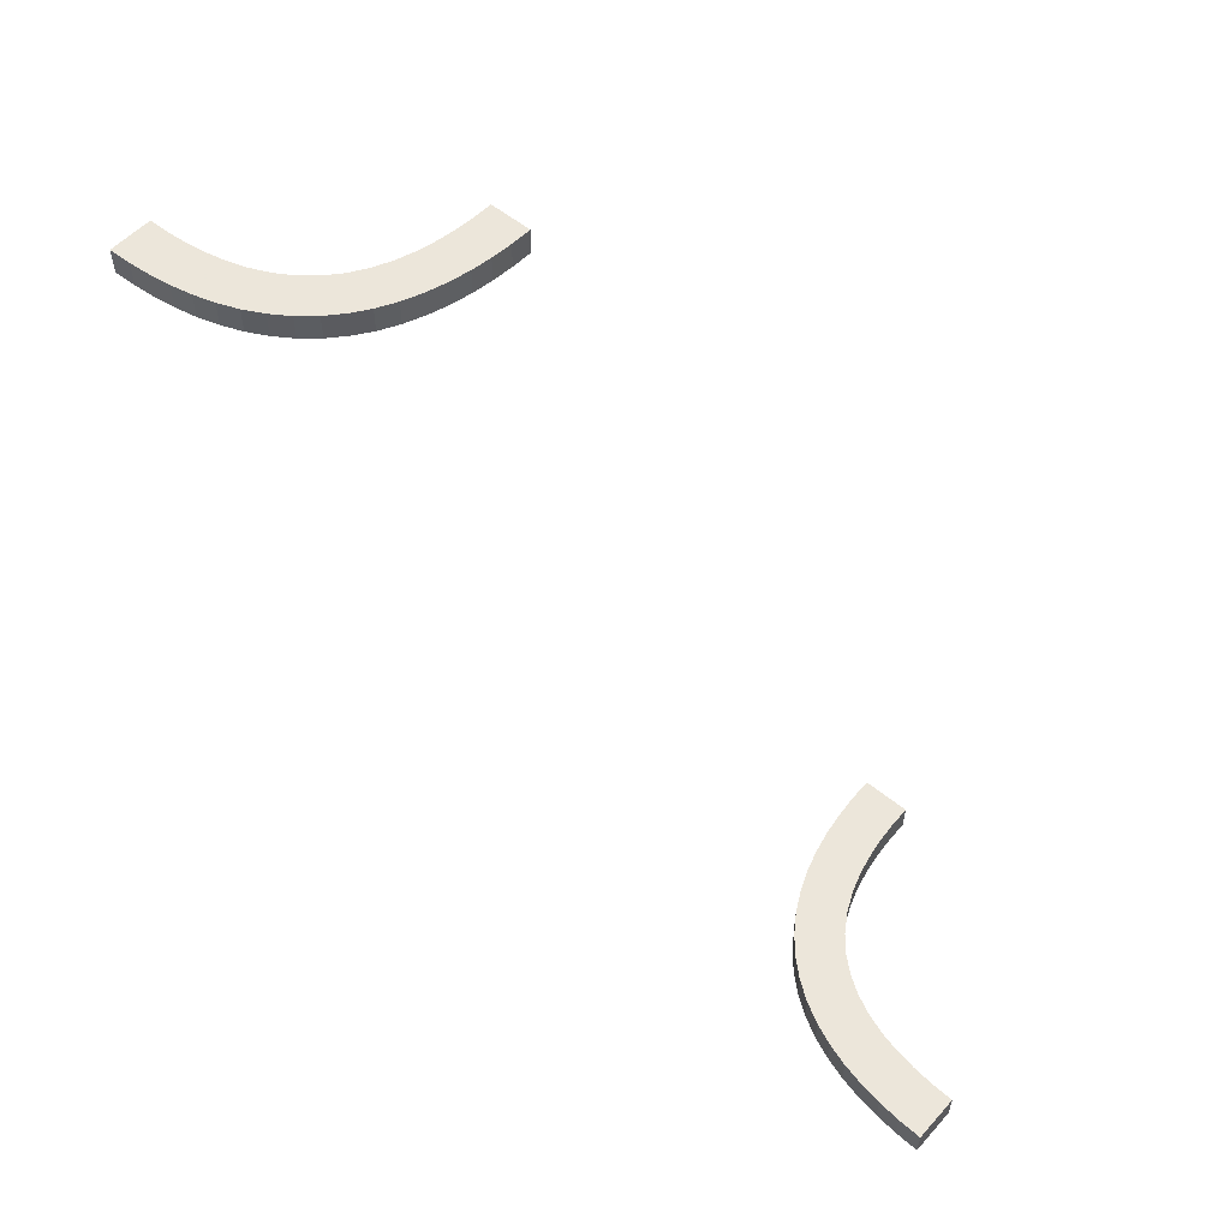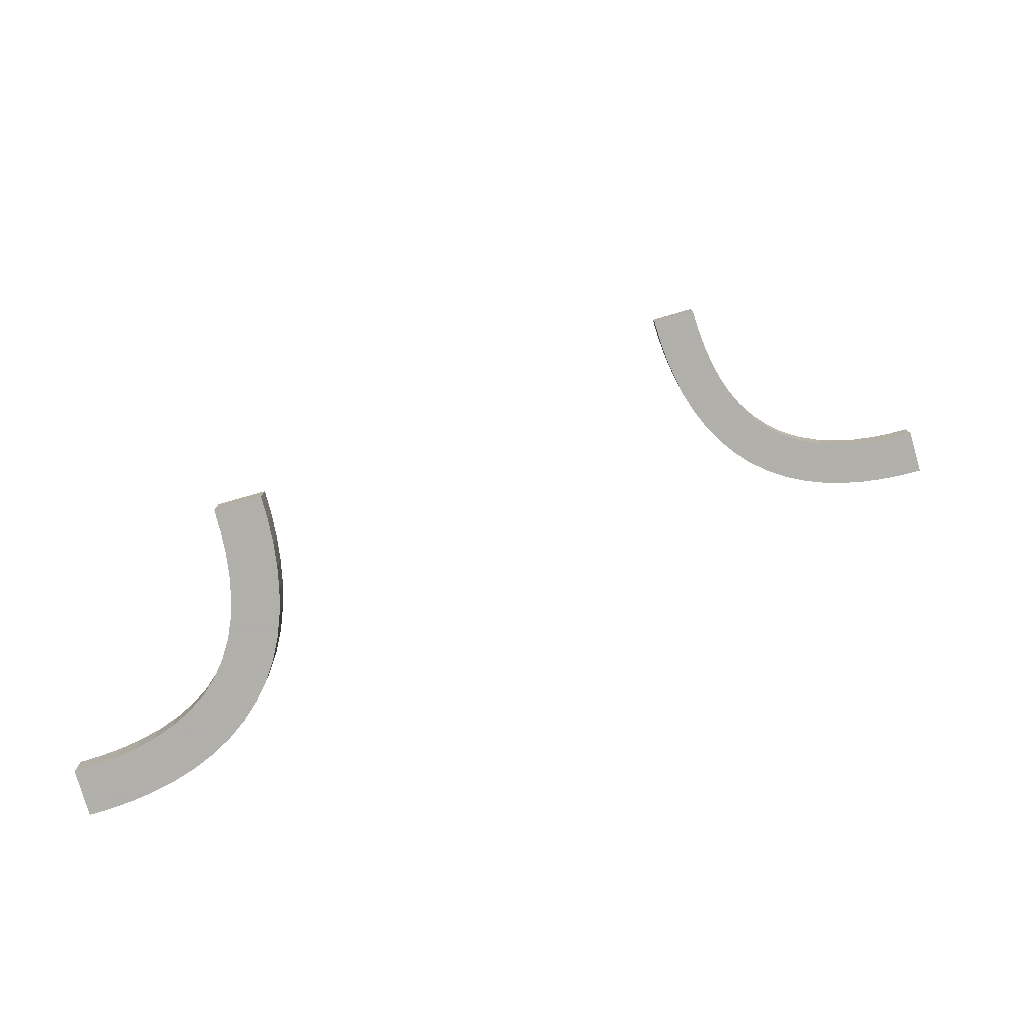
<metadata>
{"format":"obj","ext":"obj","renderer":"f3d","projection":"perspective","resolution":1024,"background":"white","views":[{"elev":54.6,"azim":41.2,"up":"+Z"},{"elev":-78.4,"azim":-164.0,"up":"+Z"}]}
</metadata>
<code>
v -0.2649 0.3329 0.5
v -0.2649 0.3329 0.47
v 0.3132 0.2785 0
v 0.3132 0.2785 -0.03
v -0.2948 0.2948 0.485
v -0.2948 0.2948 0.5
v -0.2948 0.2948 0.47
v -0.275 0.5 0.5
v -0.275 0.5 0.47
v 0.2948 0.2948 0
v 0.2948 0.2948 -0.03
v 0.2948 0.2948 -0.015
v 0.2775 0.4533 0
v 0.2775 0.4533 -0.03
v 0.4741 0.2257 0
v 0.4741 0.2257 -0.03
v 0.3657 0.3036 0
v 0.3657 0.3036 -0.03
v -0.3132 0.2785 0.5
v -0.3132 0.2785 0.47
v -0.2256 0.4749 0.5
v -0.2256 0.4749 0.47
v 0.4533 0.2775 0
v 0.4533 0.2775 -0.03
v -0.2311 0.4261 0.5
v -0.2311 0.4261 0.47
v -0.4016 0.2364 0.5
v -0.4016 0.2364 0.47
v -0.2788 0.3129 0.5
v -0.2788 0.3129 0.47
v -0.3154 0.3473 0.5
v -0.3154 0.3473 0.47
v 0.25 0.5 0
v 0.25 0.5 -0.03
v -0.3302 0.3302 0.485
v -0.3302 0.3302 0.5
v -0.3302 0.3302 0.47
v -0.2435 0.3783 0.5
v -0.2435 0.3783 0.47
v 0.2756 0.4759 0
v 0.2756 0.4759 -0.03
v -0.2363 0.402 0.5
v -0.2363 0.402 0.47
v -0.303 0.3668 0.5
v -0.303 0.3668 0.47
v 0.409 0.2861 0
v 0.409 0.2861 -0.03
v 0.3554 0.2528 0
v 0.3554 0.2528 -0.03
v 0.281 0.4307 0
v 0.281 0.4307 -0.03
v -0.4765 0.2756 0.5
v -0.4765 0.2756 0.47
v 0.2862 0.4086 0
v 0.2862 0.4086 -0.03
v 0.3467 0.3158 0
v 0.3467 0.3158 -0.03
v 0.2934 0.3872 0
v 0.2934 0.3872 -0.03
v -0.225 0.5 0.5
v -0.225 0.5 0.47
v 0.3335 0.2645 0
v 0.3335 0.2645 -0.03
v -0.2934 0.3872 0.5
v -0.2934 0.3872 0.47
v 0.4765 0.2756 0
v 0.4765 0.2756 -0.03
v -0.2862 0.4086 0.5
v -0.2862 0.4086 0.47
v 0.4257 0.2312 0
v 0.4257 0.2312 -0.03
v 0.2532 0.3547 0
v 0.2532 0.3547 -0.03
v -0.409 0.2861 0.5
v -0.409 0.2861 0.47
v 0.303 0.3668 0
v 0.303 0.3668 -0.03
v -0.4313 0.2809 0.5
v -0.4313 0.2809 0.47
v 0.2363 0.402 0
v 0.2363 0.402 -0.03
v -0.5 0.25 0.5
v -0.5 0.25 0.47
v -0.5 0.225 0.5
v -0.5 0.225 0.47
v -0.5 0.275 0.5
v -0.5 0.275 0.47
v 0.5 0.25 0
v 0.5 0.25 -0.03
v 0.5 0.225 0
v 0.5 0.225 -0.03
v 0.5 0.275 0
v 0.5 0.275 -0.03
v 0.2435 0.3783 0
v 0.2435 0.3783 -0.03
v 0.4493 0.2277 0
v 0.4493 0.2277 -0.03
v 0.3302 0.3302 0
v 0.3302 0.3302 -0.03
v 0.3302 0.3302 -0.015
v -0.3872 0.2934 0.5
v -0.3872 0.2934 0.47
v -0.3781 0.2436 0.5
v -0.3781 0.2436 0.47
v 0.4313 0.2809 0
v 0.4313 0.2809 -0.03
v -0.4257 0.2312 0.5
v -0.4257 0.2312 0.47
v -0.3335 0.2645 0.5
v -0.3335 0.2645 0.47
v 0.4016 0.2364 0
v 0.4016 0.2364 -0.03
v -0.3467 0.3158 0.5
v -0.3467 0.3158 0.47
v -0.281 0.4307 0.5
v -0.281 0.4307 0.47
v -0.3554 0.2528 0.5
v -0.3554 0.2528 0.47
v 0.3781 0.2436 0
v 0.3781 0.2436 -0.03
v 0.3872 0.2934 0
v 0.3872 0.2934 -0.03
v -0.2756 0.4759 0.5
v -0.2756 0.4759 0.47
v -0.4493 0.2277 0.5
v -0.4493 0.2277 0.47
v 0.275 0.5 0
v 0.275 0.5 -0.03
v -0.2532 0.3547 0.5
v -0.2532 0.3547 0.47
v -0.25 0.5 0.5
v -0.25 0.5 0.47
v 0.225 0.5 0
v 0.225 0.5 -0.03
v 0.3154 0.3473 0
v 0.3154 0.3473 -0.03
v 0.2788 0.3129 0
v 0.2788 0.3129 -0.03
v -0.4533 0.2775 0.5
v -0.4533 0.2775 0.47
v -0.3657 0.3036 0.5
v -0.3657 0.3036 0.47
v -0.4741 0.2257 0.5
v -0.4741 0.2257 0.47
v -0.2775 0.4533 0.5
v -0.2775 0.4533 0.47
v 0.2277 0.4499 0
v 0.2277 0.4499 -0.03
v -0.2277 0.4499 0.5
v -0.2277 0.4499 0.47
v 0.2311 0.4261 0
v 0.2311 0.4261 -0.03
v 0.2649 0.3329 0
v 0.2649 0.3329 -0.03
v 0.2256 0.4749 0
v 0.2256 0.4749 -0.03
f 82 143 84
f 143 52 125
f 82 52 143
f 78 27 107
f 117 103 101
f 27 74 103
f 139 107 125
f 109 117 141
f 82 86 52
f 107 139 78
f 27 78 74
f 139 125 52
f 117 101 141
f 113 36 19
f 36 31 29
f 113 109 141
f 101 103 74
f 109 113 19
f 6 36 29
f 44 64 129
f 31 1 29
f 19 36 6
f 44 129 1
f 64 68 38
f 38 129 64
f 31 44 1
f 42 38 68
f 115 42 68
f 149 145 123
f 131 123 8
f 145 25 115
f 149 123 21
f 60 21 131
f 21 123 131
f 25 145 149
f 115 25 42
f 5 19 6
f 117 109 110
f 118 104 103
f 109 19 20
f 20 5 7
f 19 5 20
f 107 27 28
f 143 125 126
f 84 143 144
f 125 107 108
f 27 103 104
f 21 60 61
f 25 149 150
f 42 25 26
f 149 21 22
f 43 39 38
f 129 38 39
f 29 1 2
f 5 6 29
f 1 129 130
f 7 5 30
f 5 29 30
f 9 132 131
f 60 131 132
f 35 31 36
f 64 44 45
f 44 31 32
f 32 35 37
f 31 35 32
f 65 69 68
f 115 68 69
f 123 145 146
f 8 123 124
f 145 115 116
f 52 86 87
f 78 139 140
f 139 52 53
f 74 78 79
f 141 101 102
f 35 36 113
f 113 141 142
f 114 37 35
f 101 74 75
f 85 83 82
f 86 82 83
f 83 85 144
f 144 126 53
f 83 144 53
f 79 108 28
f 118 102 104
f 28 104 75
f 140 126 108
f 110 142 118
f 83 53 87
f 108 79 140
f 28 75 79
f 140 53 126
f 118 142 102
f 114 20 37
f 37 30 32
f 114 142 110
f 102 75 104
f 110 20 114
f 7 30 37
f 45 130 65
f 32 30 2
f 20 7 37
f 45 2 130
f 65 39 69
f 39 65 130
f 32 2 45
f 43 69 39
f 116 69 43
f 150 124 146
f 132 9 124
f 146 116 26
f 150 22 124
f 61 132 22
f 22 132 124
f 26 150 146
f 116 43 26
f 117 110 118
f 118 103 117
f 109 20 110
f 107 28 108
f 143 126 144
f 84 144 85
f 125 108 126
f 27 104 28
f 21 61 22
f 25 150 26
f 42 26 43
f 149 22 150
f 43 38 42
f 129 39 130
f 29 2 30
f 1 130 2
f 9 131 8
f 60 132 61
f 64 45 65
f 44 32 45
f 65 68 64
f 115 69 116
f 123 146 124
f 8 124 9
f 145 116 146
f 52 87 53
f 78 140 79
f 139 53 140
f 74 79 75
f 141 102 142
f 113 142 114
f 114 35 113
f 101 75 102
f 85 82 84
f 86 83 87
f 88 15 90
f 15 66 96
f 88 66 15
f 105 111 70
f 48 119 121
f 111 46 119
f 23 70 96
f 62 48 17
f 88 92 66
f 70 23 105
f 111 105 46
f 23 96 66
f 48 121 17
f 56 98 3
f 98 135 137
f 56 62 17
f 121 119 46
f 62 56 3
f 10 98 137
f 76 58 72
f 135 153 137
f 3 98 10
f 76 72 153
f 58 54 94
f 94 72 58
f 135 76 153
f 80 94 54
f 50 80 54
f 147 13 40
f 33 40 127
f 13 151 50
f 147 40 155
f 133 155 33
f 155 40 33
f 151 13 147
f 50 151 80
f 12 3 10
f 48 62 63
f 49 120 119
f 62 3 4
f 4 12 11
f 3 12 4
f 70 111 112
f 15 96 97
f 90 15 16
f 96 70 71
f 111 119 120
f 155 133 134
f 151 147 148
f 80 151 152
f 147 155 156
f 81 95 94
f 72 94 95
f 137 153 154
f 12 10 137
f 153 72 73
f 11 12 138
f 12 137 138
f 128 34 33
f 133 33 34
f 100 135 98
f 58 76 77
f 76 135 136
f 136 100 99
f 135 100 136
f 59 55 54
f 50 54 55
f 40 13 14
f 127 40 41
f 13 50 51
f 66 92 93
f 105 23 24
f 23 66 67
f 46 105 106
f 17 121 122
f 100 98 56
f 56 17 18
f 57 99 100
f 121 46 47
f 91 89 88
f 92 88 89
f 89 91 16
f 16 97 67
f 89 16 67
f 106 71 112
f 49 122 120
f 112 120 47
f 24 97 71
f 63 18 49
f 89 67 93
f 71 106 24
f 112 47 106
f 24 67 97
f 49 18 122
f 57 4 99
f 99 138 136
f 57 18 63
f 122 47 120
f 63 4 57
f 11 138 99
f 77 73 59
f 136 138 154
f 4 11 99
f 77 154 73
f 59 95 55
f 95 59 73
f 136 154 77
f 81 55 95
f 51 55 81
f 148 41 14
f 34 128 41
f 14 51 152
f 148 156 41
f 134 34 156
f 156 34 41
f 152 148 14
f 51 81 152
f 48 63 49
f 49 119 48
f 62 4 63
f 70 112 71
f 15 97 16
f 90 16 91
f 96 71 97
f 111 120 112
f 155 134 156
f 151 148 152
f 80 152 81
f 147 156 148
f 81 94 80
f 72 95 73
f 137 154 138
f 153 73 154
f 128 33 127
f 133 34 134
f 58 77 59
f 76 136 77
f 59 54 58
f 50 55 51
f 40 14 41
f 127 41 128
f 13 51 14
f 66 93 67
f 105 24 106
f 23 67 24
f 46 106 47
f 17 122 18
f 56 18 57
f 57 100 56
f 121 47 122
f 91 88 90
f 92 89 93

</code>
